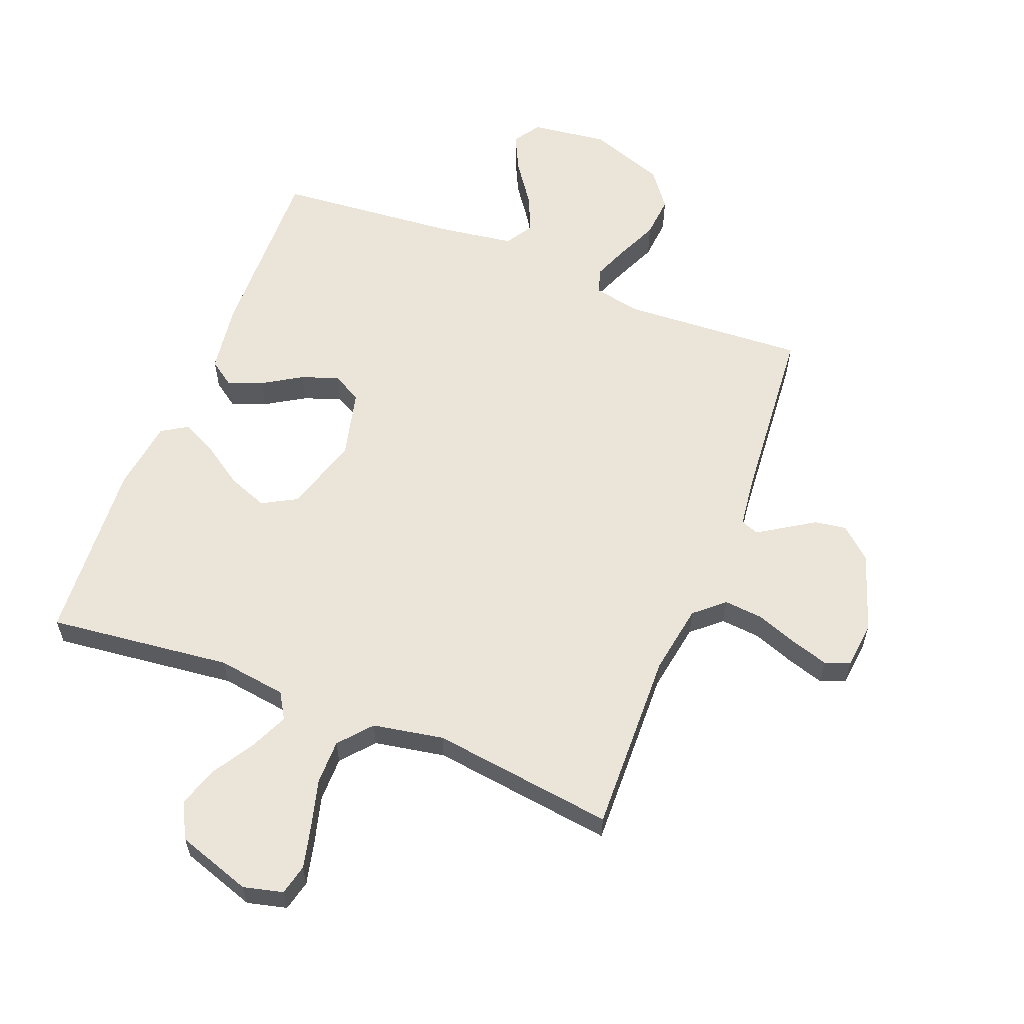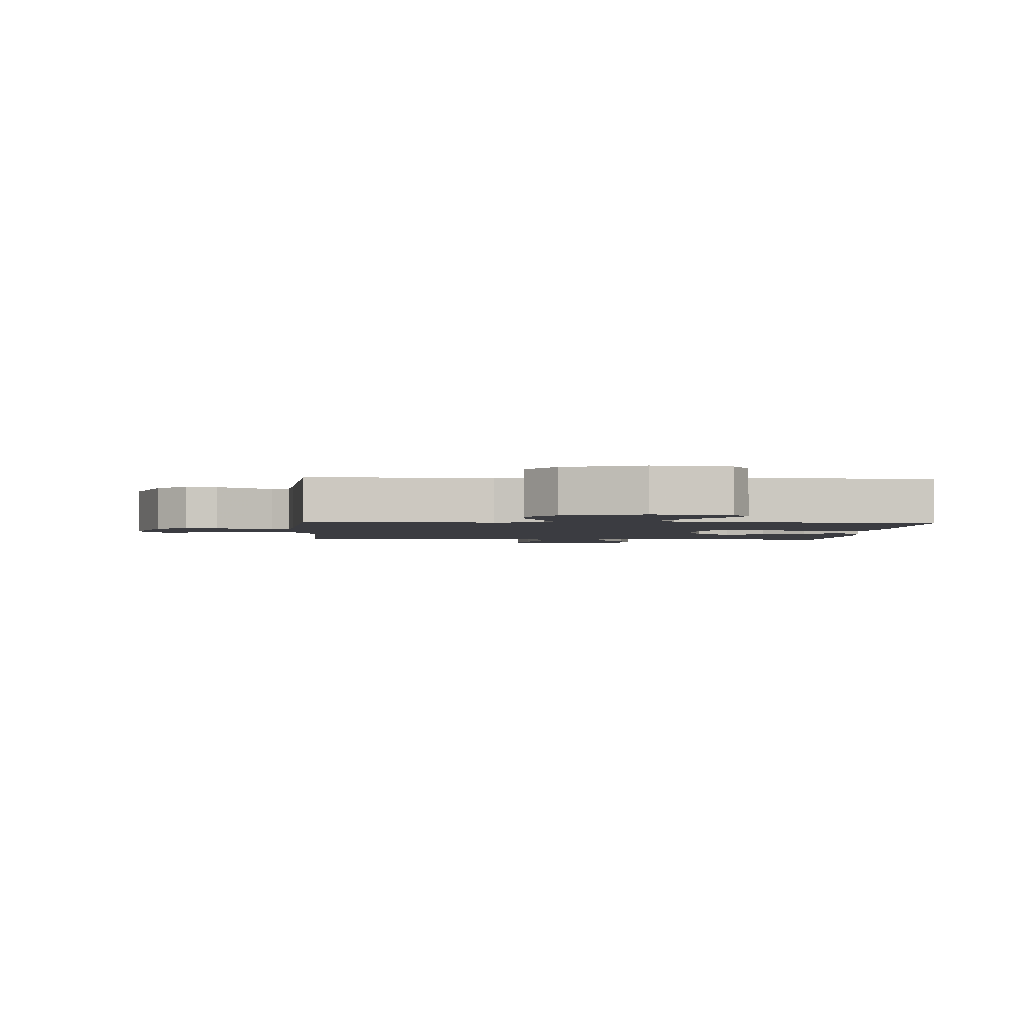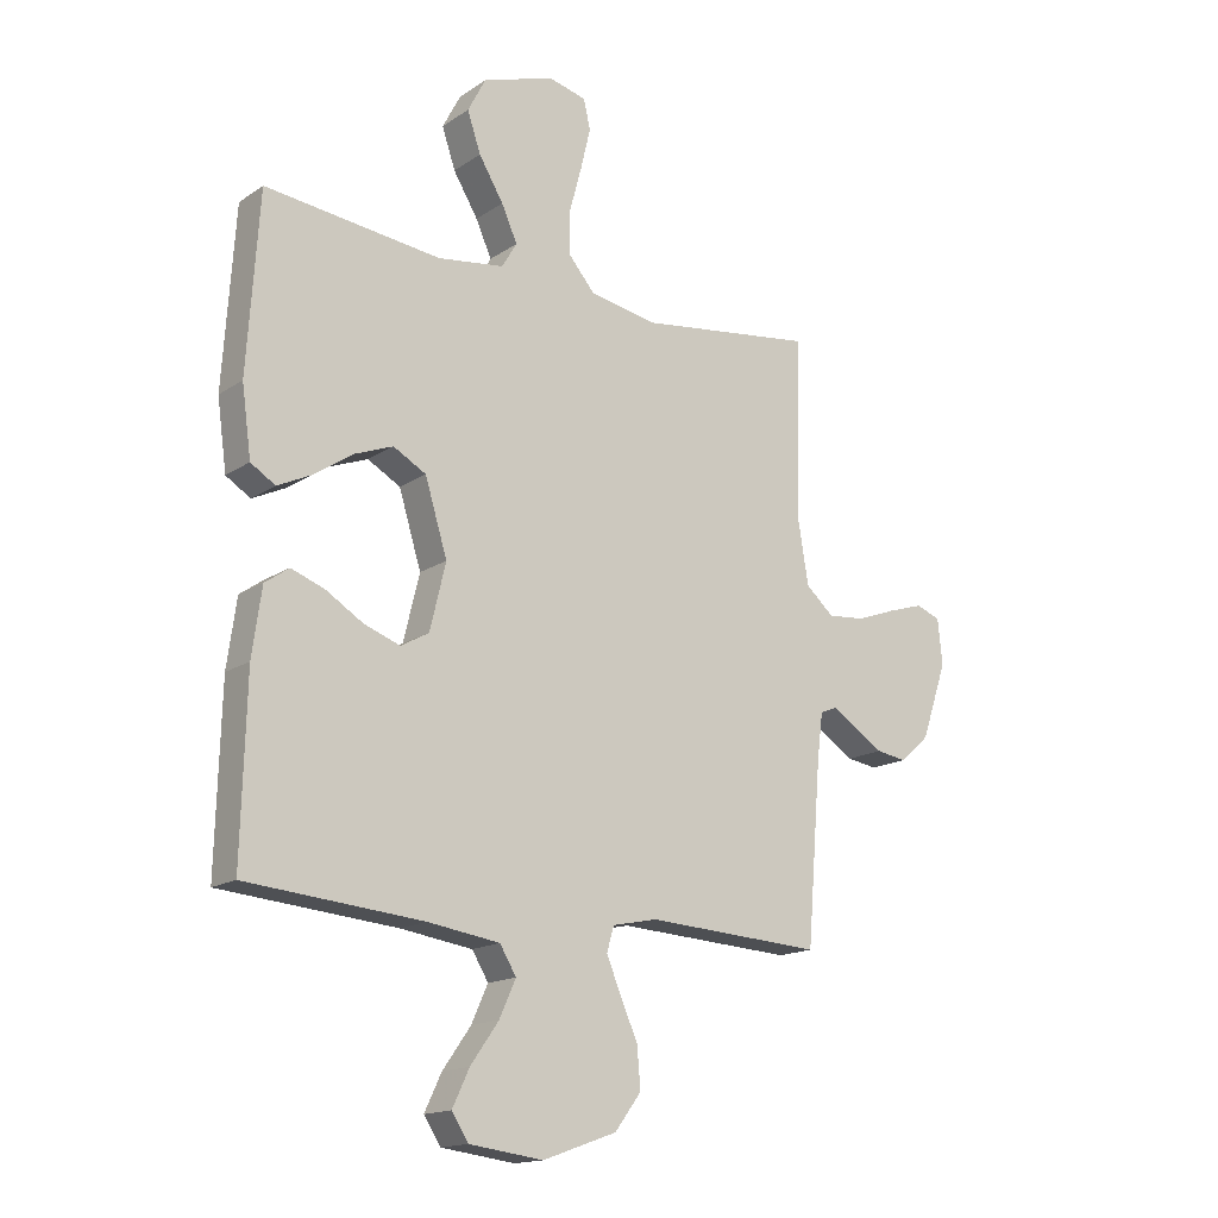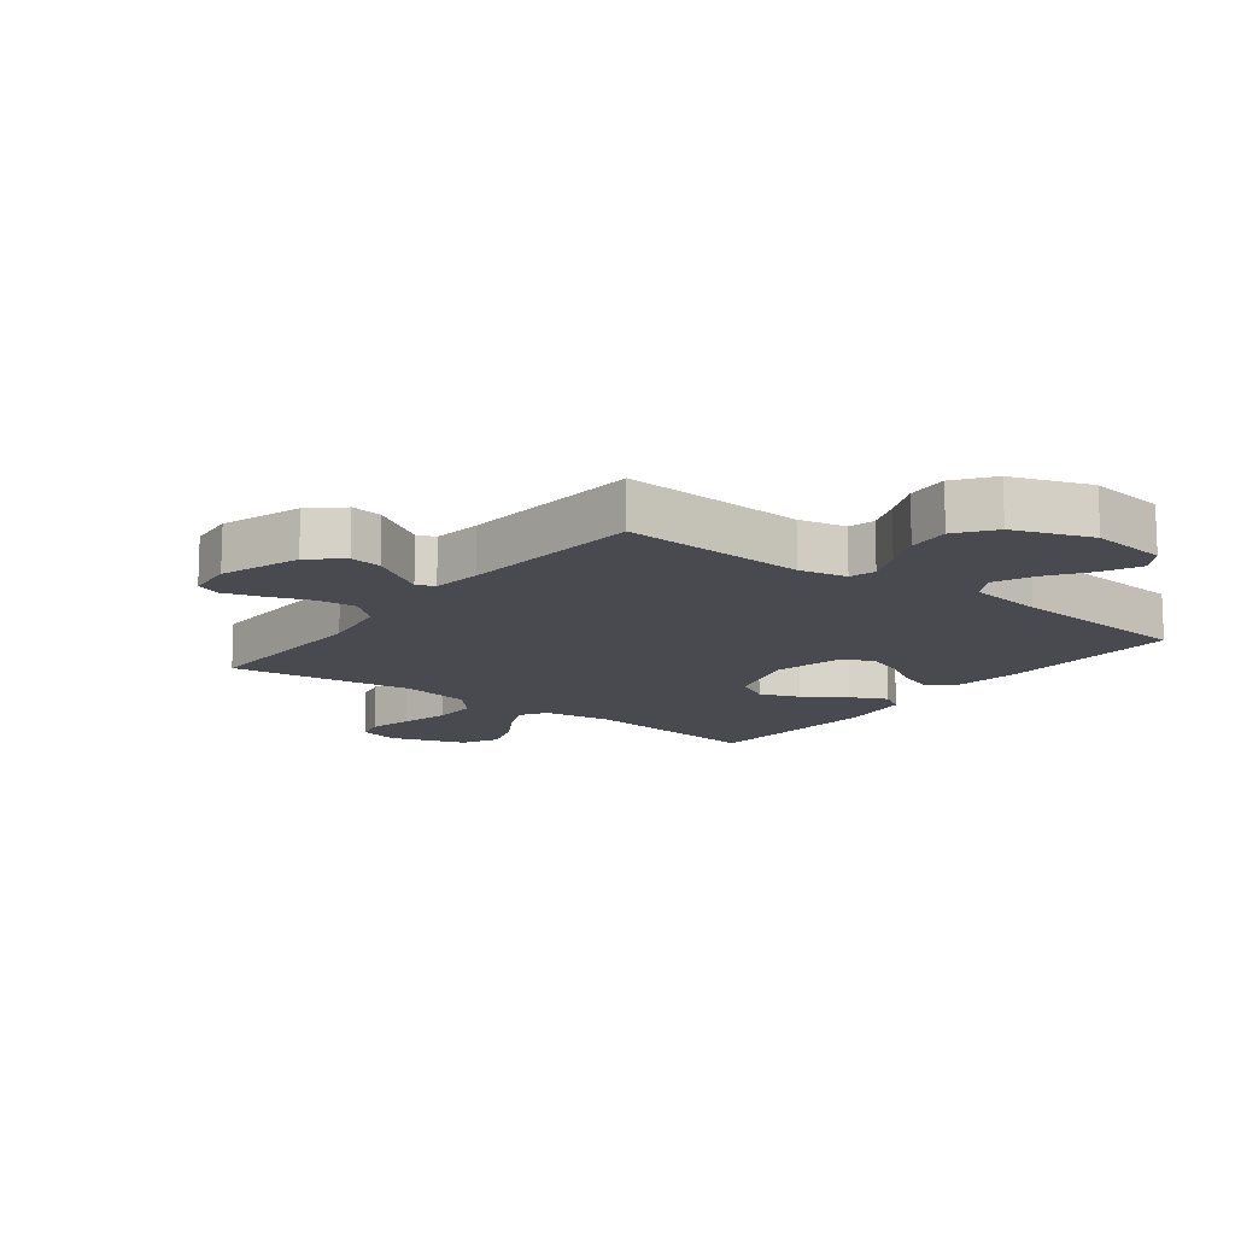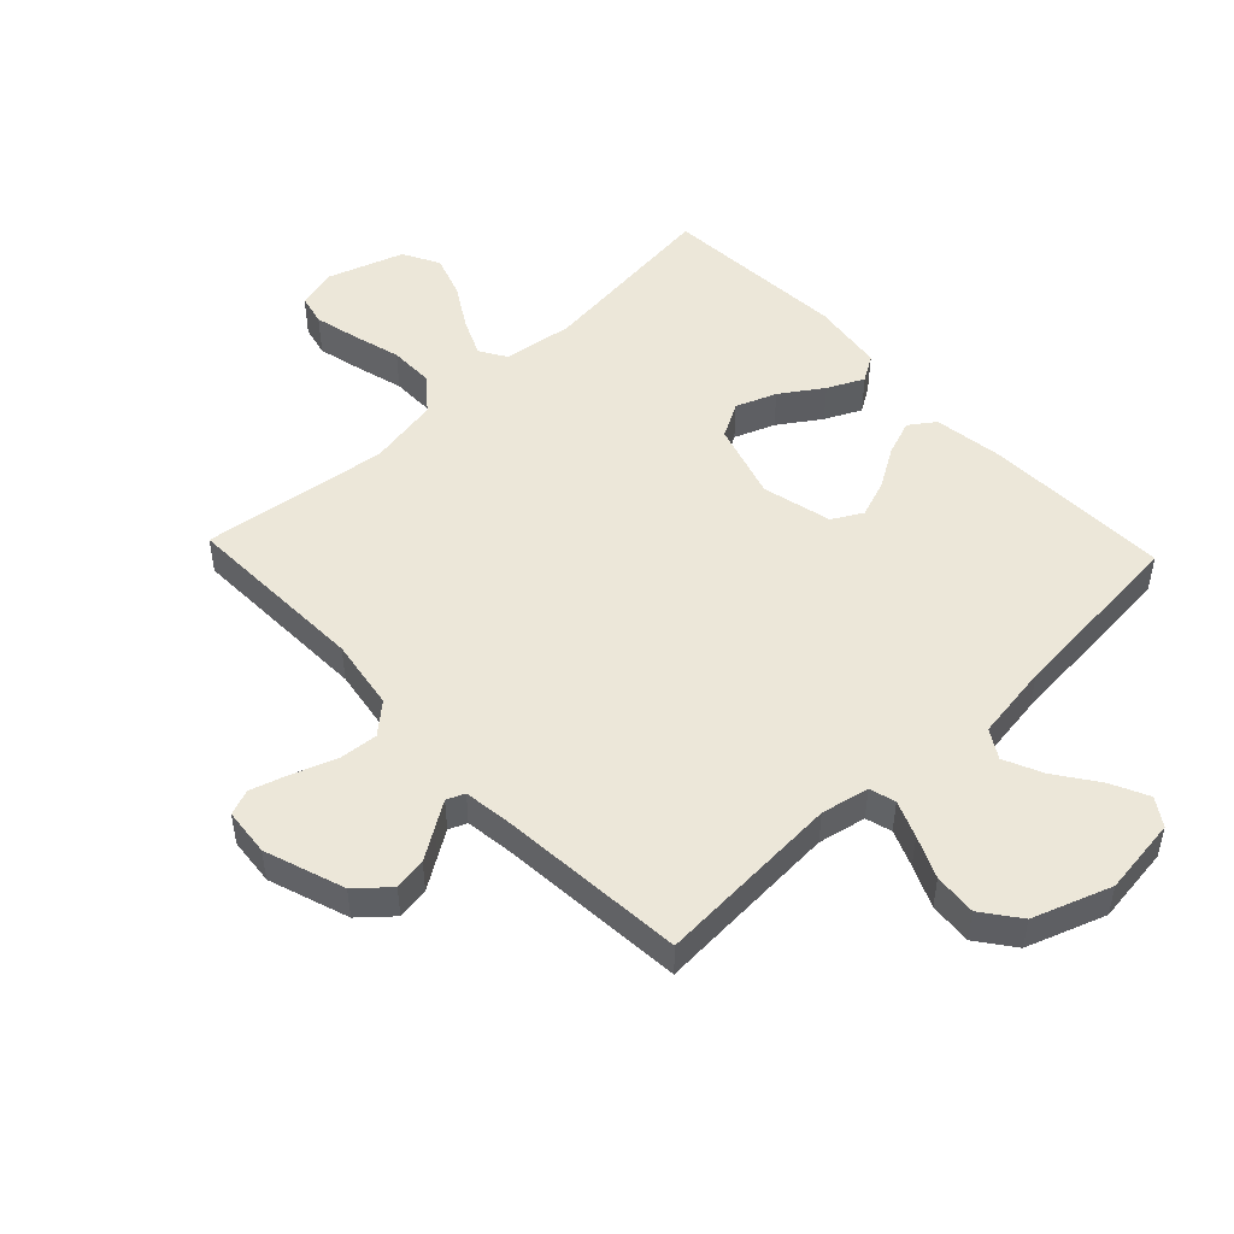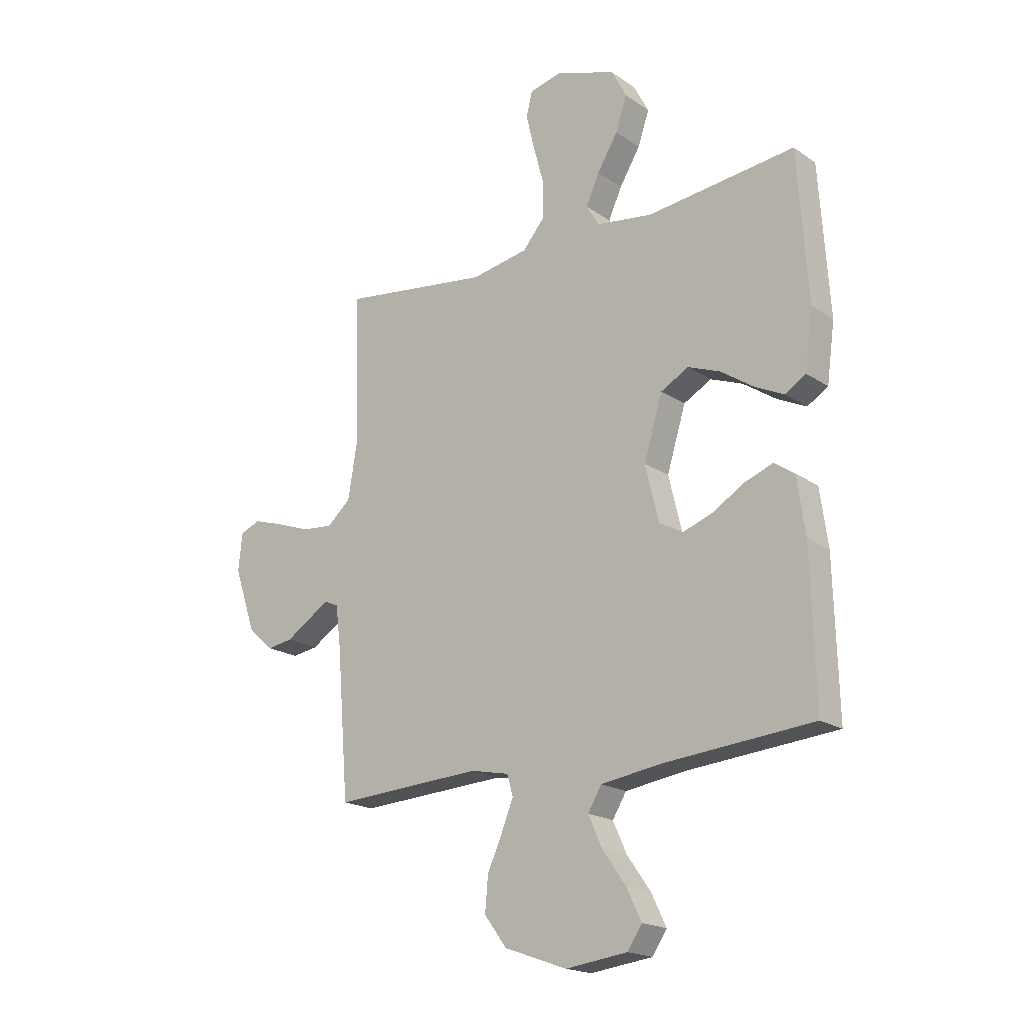
<metadata>
{"format":"obj","ext":"obj","renderer":"f3d","projection":"perspective","resolution":1024,"background":"white","views":[{"elev":59.4,"azim":21.4,"up":"+Y"},{"elev":-2.2,"azim":176.2,"up":"+Y"},{"elev":-16.0,"azim":-36.7,"up":"+Z"},{"elev":-13.6,"azim":142.7,"up":"+Y"},{"elev":49.7,"azim":136.5,"up":"+Y"},{"elev":-19.0,"azim":-141.5,"up":"+Z"}]}
</metadata>
<code>
v 0.5 0.07 0.5
v 0.492 0.07 0.2
v 0.511 0.07 0.085
v 0.559 0.07 0.043
v 0.623 0.07 0.049
v 0.691 0.07 0.074
v 0.752 0.07 0.093
v 0.793 0.07 0.077
v 0.801 0.07 0
v 0.757 0.07 -0.129
v 0.706 0.07 -0.174
v 0.654 0.07 -0.166
v 0.604 0.07 -0.134
v 0.563 0.07 -0.108
v 0.534 0.07 -0.12
v 0.524 0.07 -0.2
v 0.5 0.07 -0.5
v 0.2 0.07 -0.483
v 0.123 0.07 -0.499
v 0.111 0.07 -0.541
v 0.135 0.07 -0.6
v 0.165 0.07 -0.667
v 0.171 0.07 -0.736
v 0.126 0.07 -0.796
v 0 0.07 -0.841
v -0.125 0.07 -0.825
v -0.154 0.07 -0.781
v -0.125 0.07 -0.72
v -0.077 0.07 -0.652
v -0.049 0.07 -0.59
v -0.077 0.07 -0.544
v -0.2 0.07 -0.526
v -0.5 0.07 -0.5
v -0.492 0.07 -0.2
v -0.476 0.07 -0.086
v -0.435 0.07 -0.057
v -0.378 0.07 -0.078
v -0.314 0.07 -0.117
v -0.253 0.07 -0.139
v -0.205 0.07 -0.112
v -0.178 0.07 0
v -0.216 0.07 0.124
v -0.272 0.07 0.155
v -0.337 0.07 0.13
v -0.404 0.07 0.085
v -0.462 0.07 0.057
v -0.504 0.07 0.083
v -0.52 0.07 0.2
v -0.5 0.07 0.5
v -0.2 0.07 0.466
v -0.087 0.07 0.482
v -0.061 0.07 0.525
v -0.088 0.07 0.585
v -0.13 0.07 0.654
v -0.153 0.07 0.722
v -0.122 0.07 0.781
v 0 0.07 0.822
v 0.065 0.07 0.806
v 0.077 0.07 0.756
v 0.06 0.07 0.685
v 0.039 0.07 0.607
v 0.039 0.07 0.534
v 0.084 0.07 0.481
v 0.2 0.07 0.46
v 0.5 0 0.5
v 0.492 0 0.2
v 0.511 0 0.085
v 0.559 0 0.043
v 0.623 0 0.049
v 0.691 0 0.074
v 0.752 0 0.093
v 0.793 0 0.077
v 0.801 0 0
v 0.757 0 -0.129
v 0.706 0 -0.174
v 0.654 0 -0.166
v 0.604 0 -0.134
v 0.563 0 -0.108
v 0.534 0 -0.12
v 0.524 0 -0.2
v 0.5 0 -0.5
v 0.2 0 -0.483
v 0.123 0 -0.499
v 0.111 0 -0.541
v 0.135 0 -0.6
v 0.165 0 -0.667
v 0.171 0 -0.736
v 0.126 0 -0.796
v 0 0 -0.841
v -0.125 0 -0.825
v -0.154 0 -0.781
v -0.125 0 -0.72
v -0.077 0 -0.652
v -0.049 0 -0.59
v -0.077 0 -0.544
v -0.2 0 -0.526
v -0.5 0 -0.5
v -0.492 0 -0.2
v -0.476 0 -0.086
v -0.435 0 -0.057
v -0.378 0 -0.078
v -0.314 0 -0.117
v -0.253 0 -0.139
v -0.205 0 -0.112
v -0.178 0 0
v -0.216 0 0.124
v -0.272 0 0.155
v -0.337 0 0.13
v -0.404 0 0.085
v -0.462 0 0.057
v -0.504 0 0.083
v -0.52 0 0.2
v -0.5 0 0.5
v -0.2 0 0.466
v -0.087 0 0.482
v -0.061 0 0.525
v -0.088 0 0.585
v -0.13 0 0.654
v -0.153 0 0.722
v -0.122 0 0.781
v 0 0 0.822
v 0.065 0 0.806
v 0.077 0 0.756
v 0.06 0 0.685
v 0.039 0 0.607
v 0.039 0 0.534
v 0.084 0 0.481
v 0.2 0 0.46
f 58 59 60 61
f 56 57 58 61
f 56 61 62
f 53 54 55 56
f 52 53 56 62
f 51 52 62 63
f 47 48 49 50
f 44 45 46 47
f 43 44 47 50
f 42 43 50 51
f 35 36 37 38
f 35 38 39
f 32 33 34 35
f 31 32 35 39
f 30 31 39 40
f 26 27 28 29
f 26 29 30
f 25 26 30
f 24 25 30
f 21 22 23 24
f 20 21 24 30
f 19 20 30 40
f 16 17 18
f 15 16 18 19
f 10 11 12 13
f 10 13 14
f 9 10 14
f 8 9 14 15
f 5 6 7 8
f 64 1 2
f 64 2 3
f 63 64 3
f 41 42 51 63
f 41 63 3
f 15 19 40 41
f 15 41 3 4
f 5 8 15
f 4 5 15
f 125 124 123 122
f 125 122 121 120
f 126 125 120
f 120 119 118 117
f 126 120 117 116
f 127 126 116 115
f 114 113 112 111
f 111 110 109 108
f 114 111 108 107
f 115 114 107 106
f 102 101 100 99
f 103 102 99
f 99 98 97 96
f 103 99 96 95
f 104 103 95 94
f 93 92 91 90
f 94 93 90
f 94 90 89
f 94 89 88
f 88 87 86 85
f 94 88 85 84
f 104 94 84 83
f 82 81 80
f 83 82 80 79
f 77 76 75 74
f 78 77 74
f 78 74 73
f 79 78 73 72
f 72 71 70 69
f 66 65 128
f 67 66 128
f 67 128 127
f 127 115 106 105
f 67 127 105
f 105 104 83 79
f 68 67 105 79
f 79 72 69
f 79 69 68
f 1 65 66 2
f 2 66 67 3
f 3 67 68 4
f 4 68 69 5
f 5 69 70 6
f 6 70 71 7
f 7 71 72 8
f 8 72 73 9
f 9 73 74 10
f 10 74 75 11
f 11 75 76 12
f 12 76 77 13
f 13 77 78 14
f 14 78 79 15
f 15 79 80 16
f 16 80 81 17
f 17 81 82 18
f 18 82 83 19
f 19 83 84 20
f 20 84 85 21
f 21 85 86 22
f 22 86 87 23
f 23 87 88 24
f 24 88 89 25
f 25 89 90 26
f 26 90 91 27
f 27 91 92 28
f 28 92 93 29
f 29 93 94 30
f 30 94 95 31
f 31 95 96 32
f 32 96 97 33
f 33 97 98 34
f 34 98 99 35
f 35 99 100 36
f 36 100 101 37
f 37 101 102 38
f 38 102 103 39
f 39 103 104 40
f 40 104 105 41
f 41 105 106 42
f 42 106 107 43
f 43 107 108 44
f 44 108 109 45
f 45 109 110 46
f 46 110 111 47
f 47 111 112 48
f 48 112 113 49
f 49 113 114 50
f 50 114 115 51
f 51 115 116 52
f 52 116 117 53
f 53 117 118 54
f 54 118 119 55
f 55 119 120 56
f 56 120 121 57
f 57 121 122 58
f 58 122 123 59
f 59 123 124 60
f 60 124 125 61
f 61 125 126 62
f 62 126 127 63
f 63 127 128 64
f 64 128 65 1

</code>
